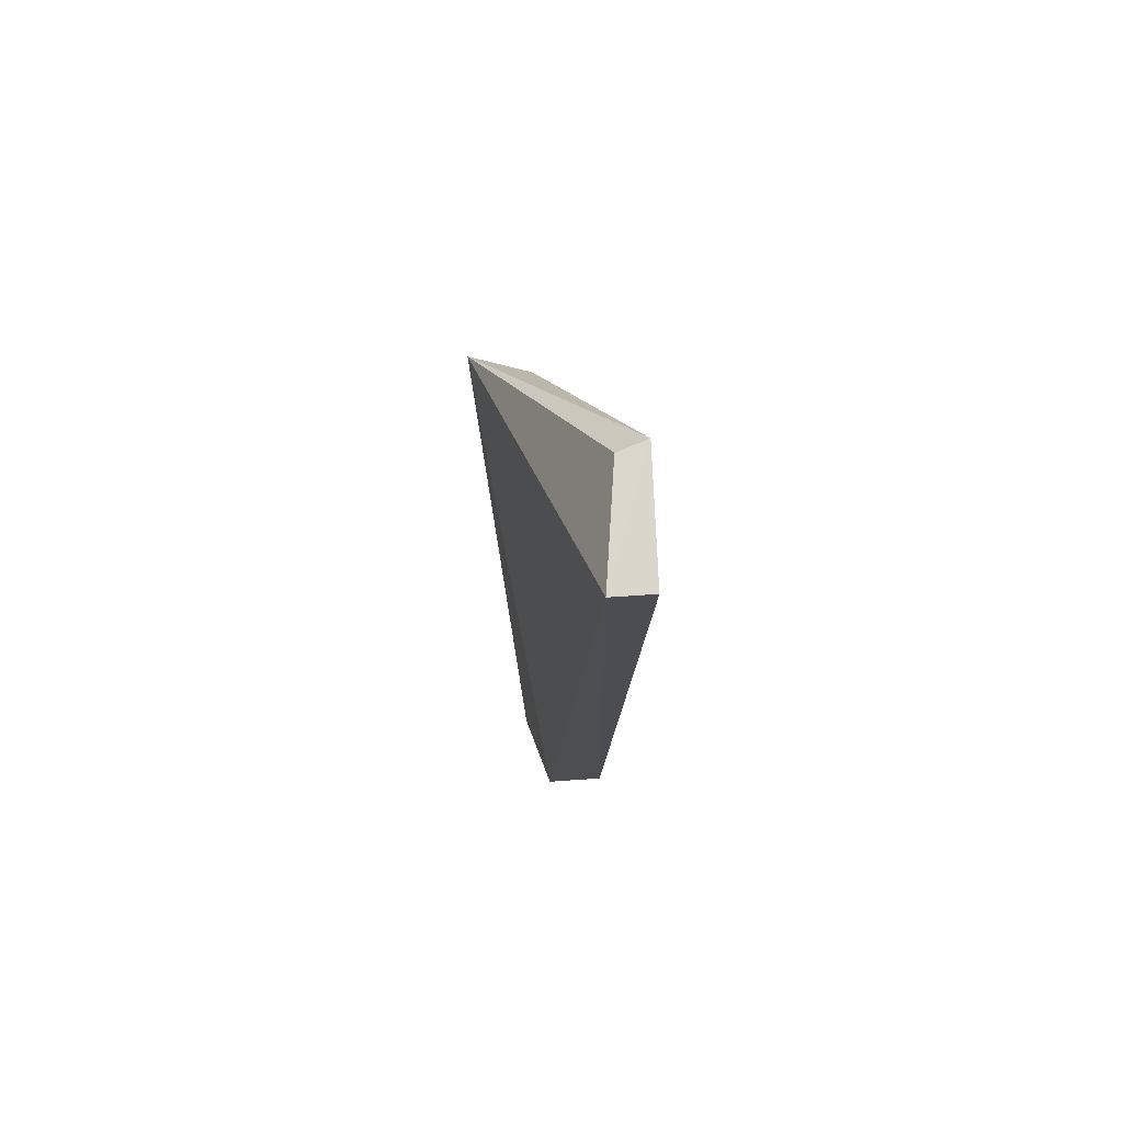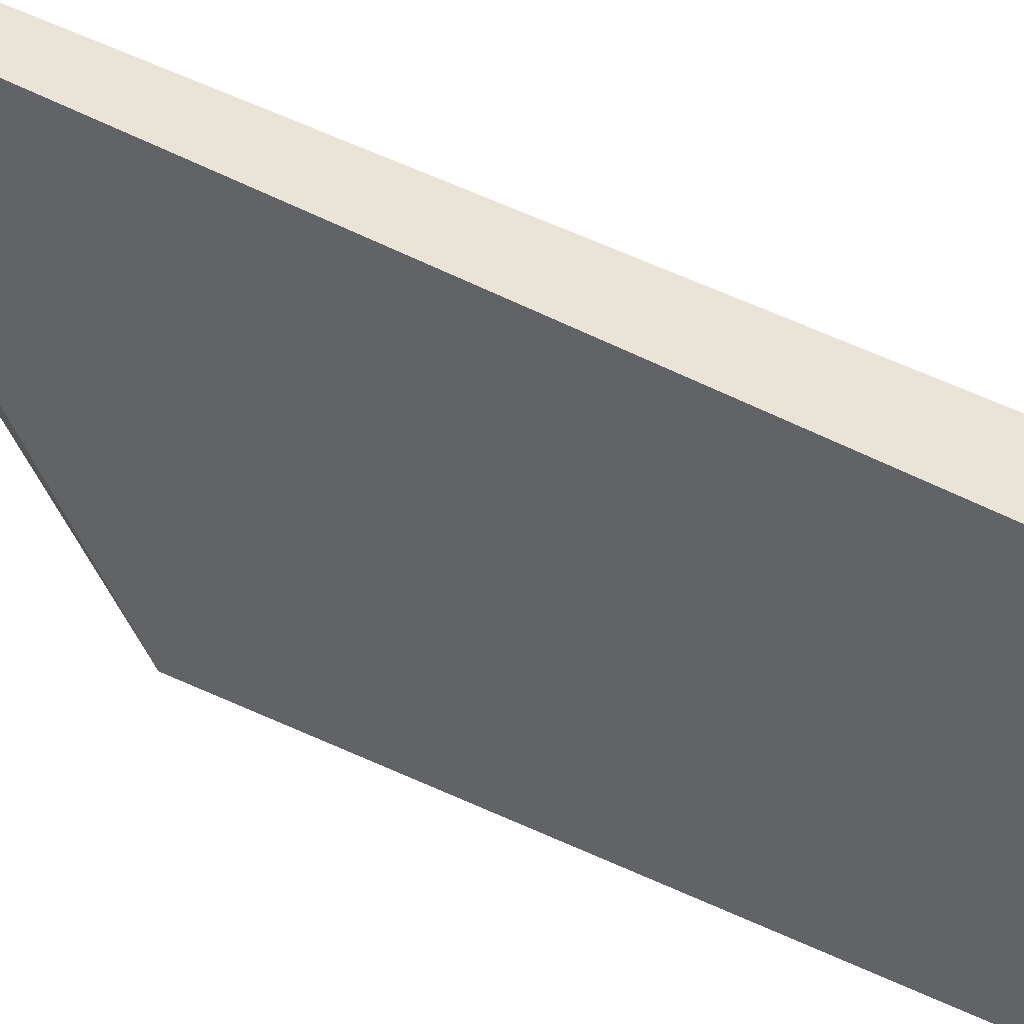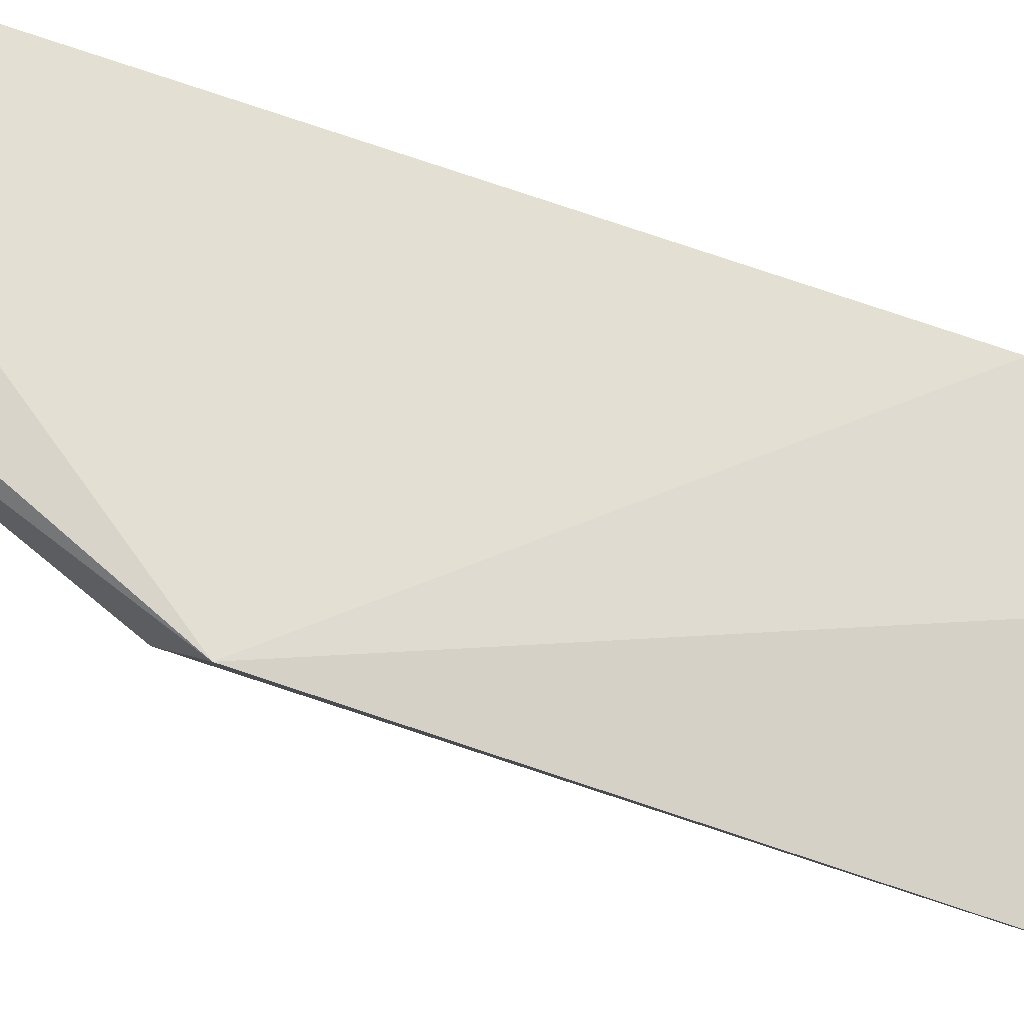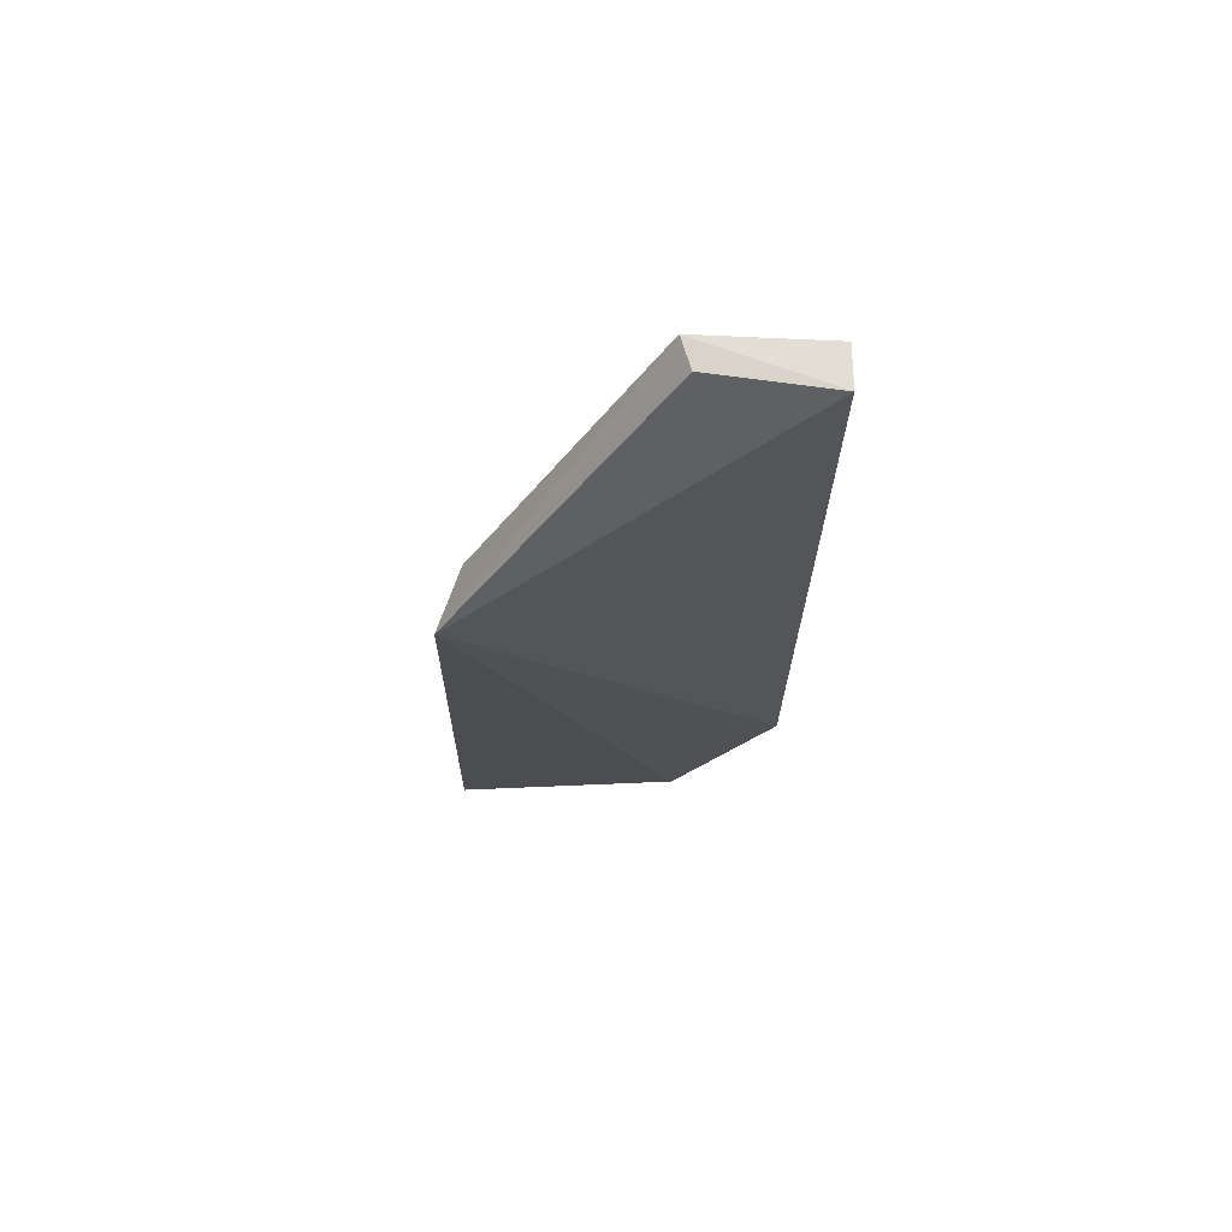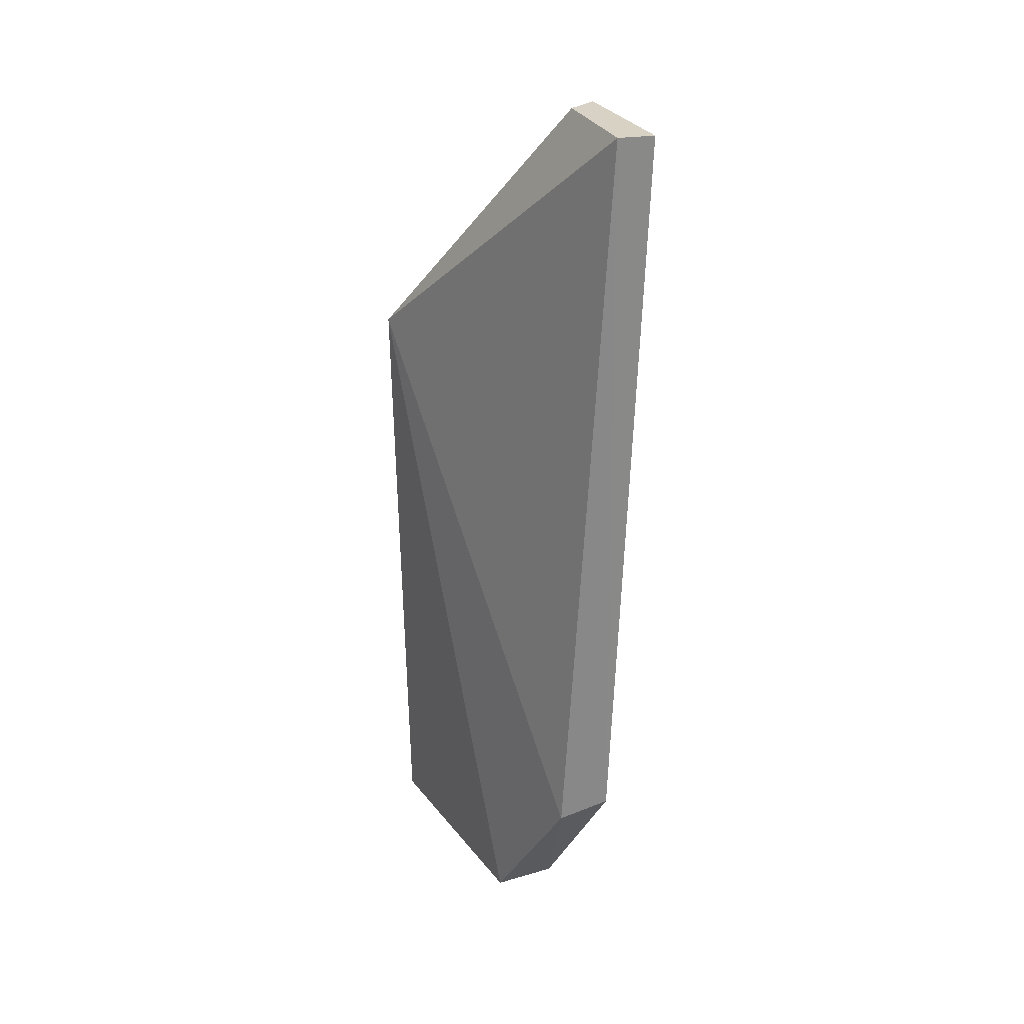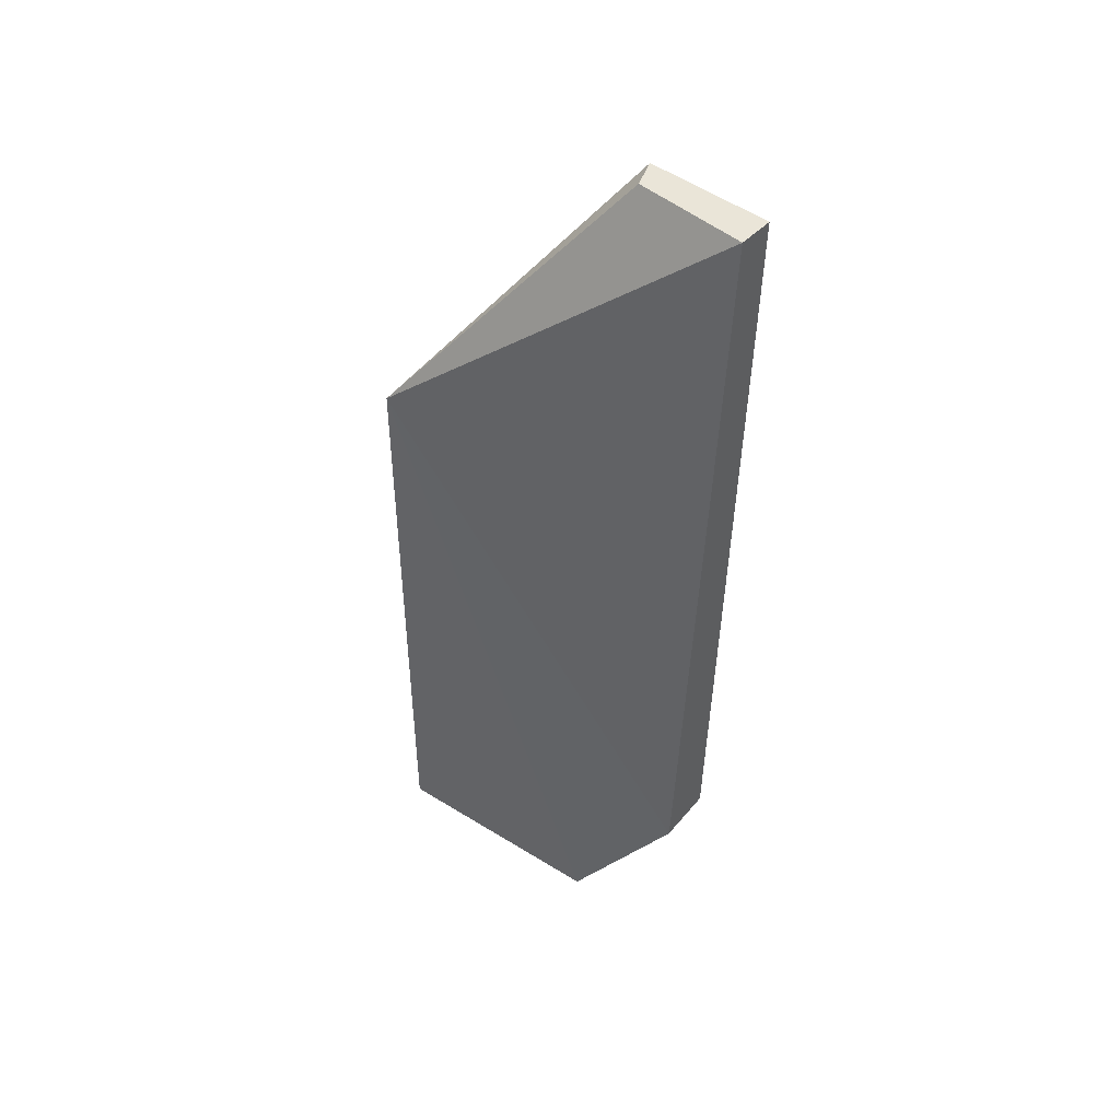
<metadata>
{"format":"obj","ext":"obj","renderer":"f3d","projection":"perspective","resolution":1024,"background":"white","views":[{"elev":73.1,"azim":-13.7,"up":"+Y"},{"elev":41.0,"azim":-58.8,"up":"+Z"},{"elev":-29.9,"azim":-122.2,"up":"+Z"},{"elev":72.2,"azim":-99.3,"up":"+Y"},{"elev":27.8,"azim":-36.6,"up":"+Y"},{"elev":46.1,"azim":-61.5,"up":"+Y"}]}
</metadata>
<code>
v 0.04344 0.05439 0.04796
v 0.04151 -0.009387 0.04034
v 0.04514 0.05459 0.03948
v 0.03755 0.03577 0.02448
v 0.03744 0.001884 0.04695
v 0.04094 -0.009047 0.02591
v 0.04063 0.05461 0.04754
v 0.04129 0.00222 0.04767
v 0.04137 0.03604 0.02667
v 0.03912 -0.009489 0.02326
v 0.04306 0.05451 0.03979
v 0.03715 -0.009384 0.03936
f 6 3 2
f 7 1 3
f 7 4 5
f 8 2 3
f 8 3 1
f 8 5 2
f 8 7 5
f 8 1 7
f 9 4 3
f 9 3 6
f 10 9 6
f 10 4 9
f 10 6 2
f 11 7 3
f 11 3 4
f 11 4 7
f 12 5 4
f 12 4 10
f 12 10 2
f 12 2 5

</code>
